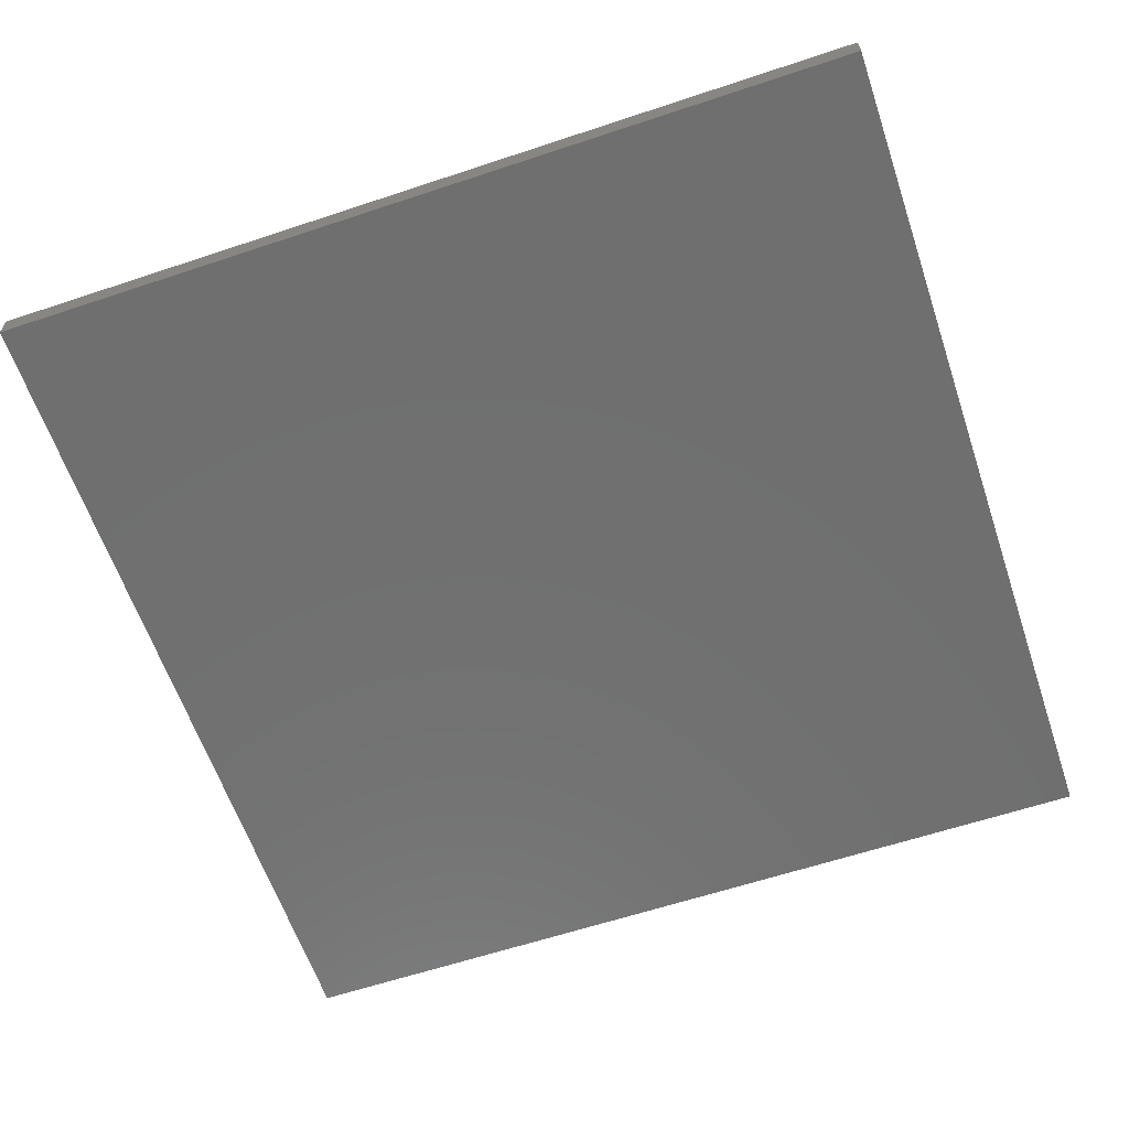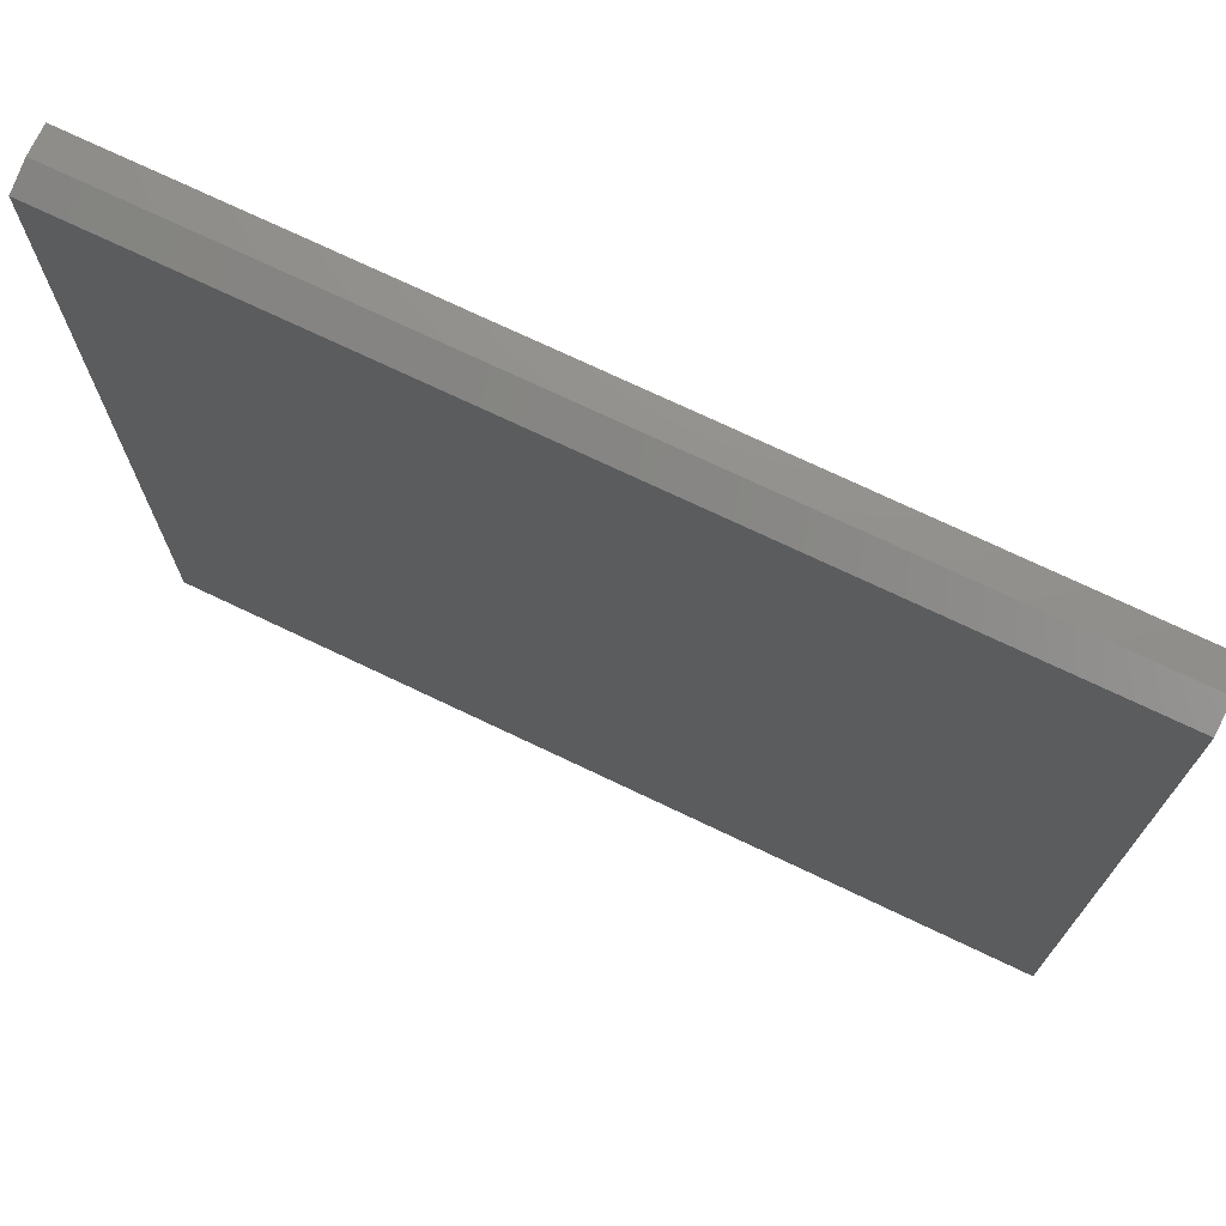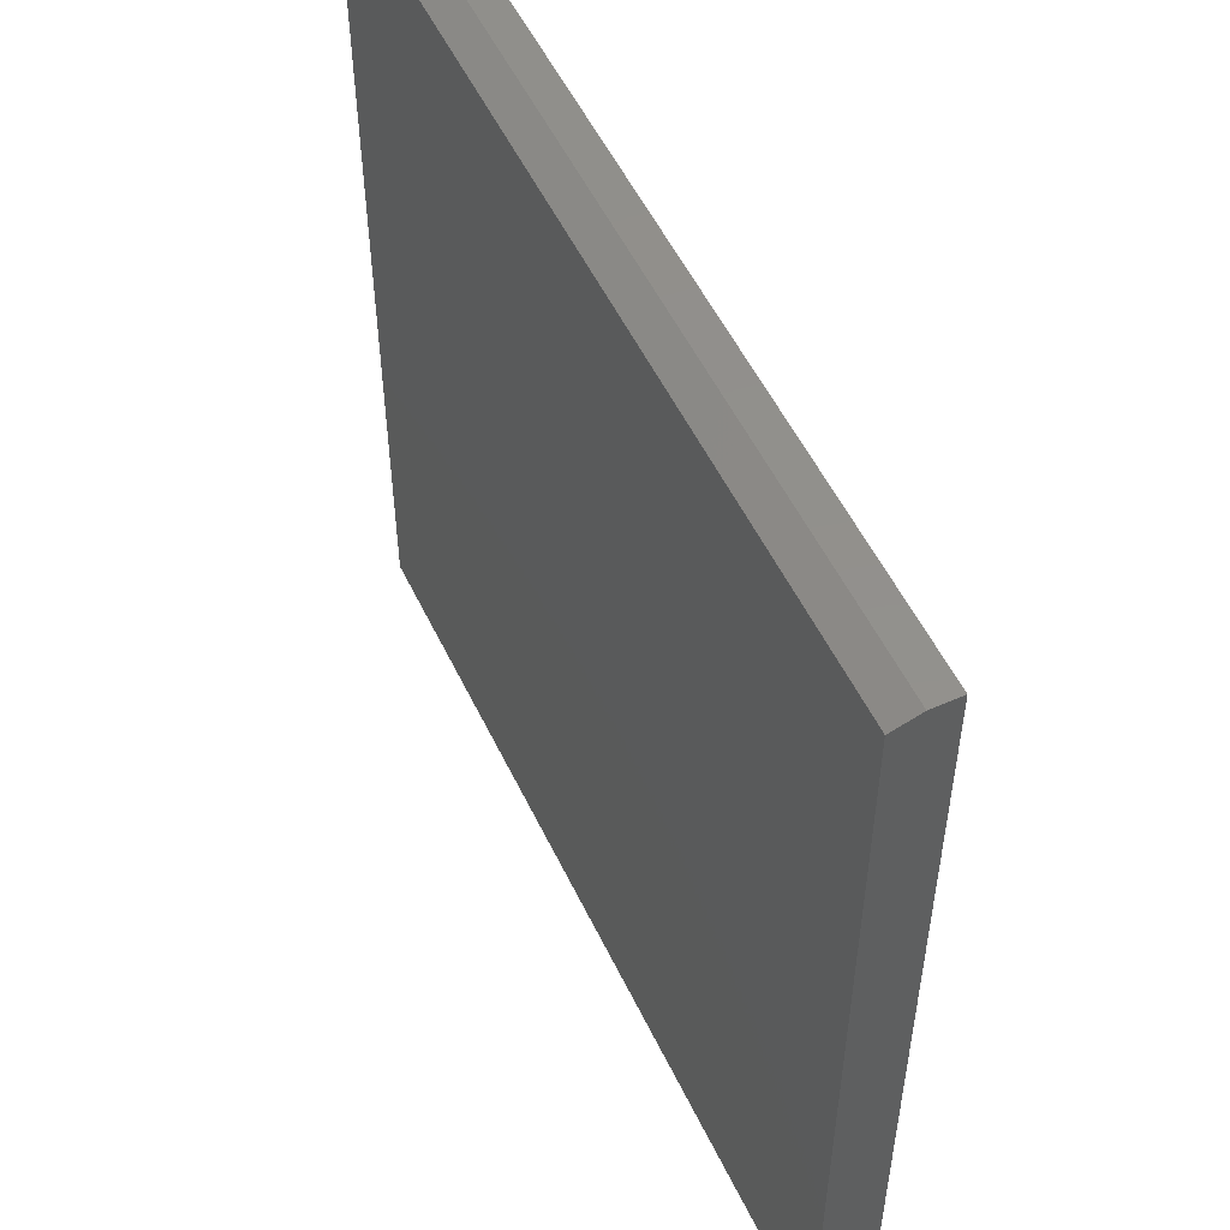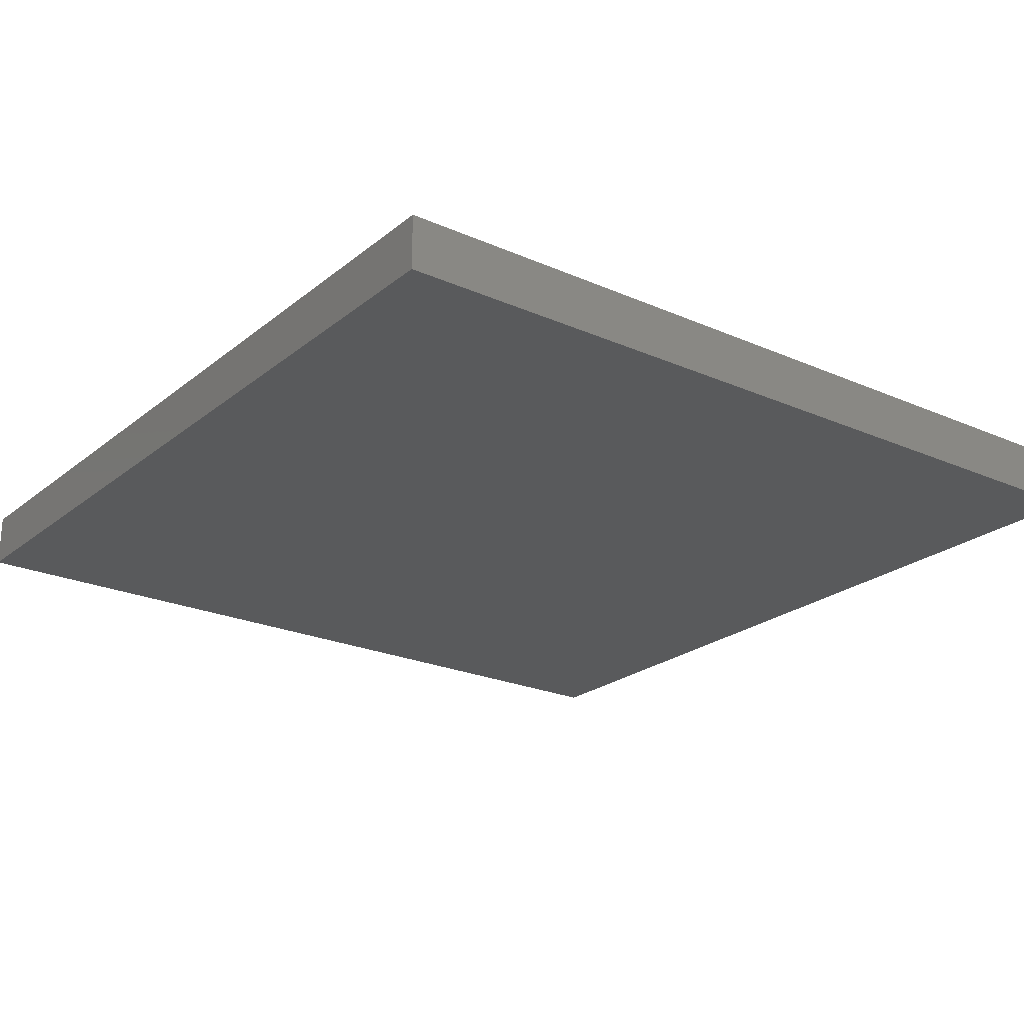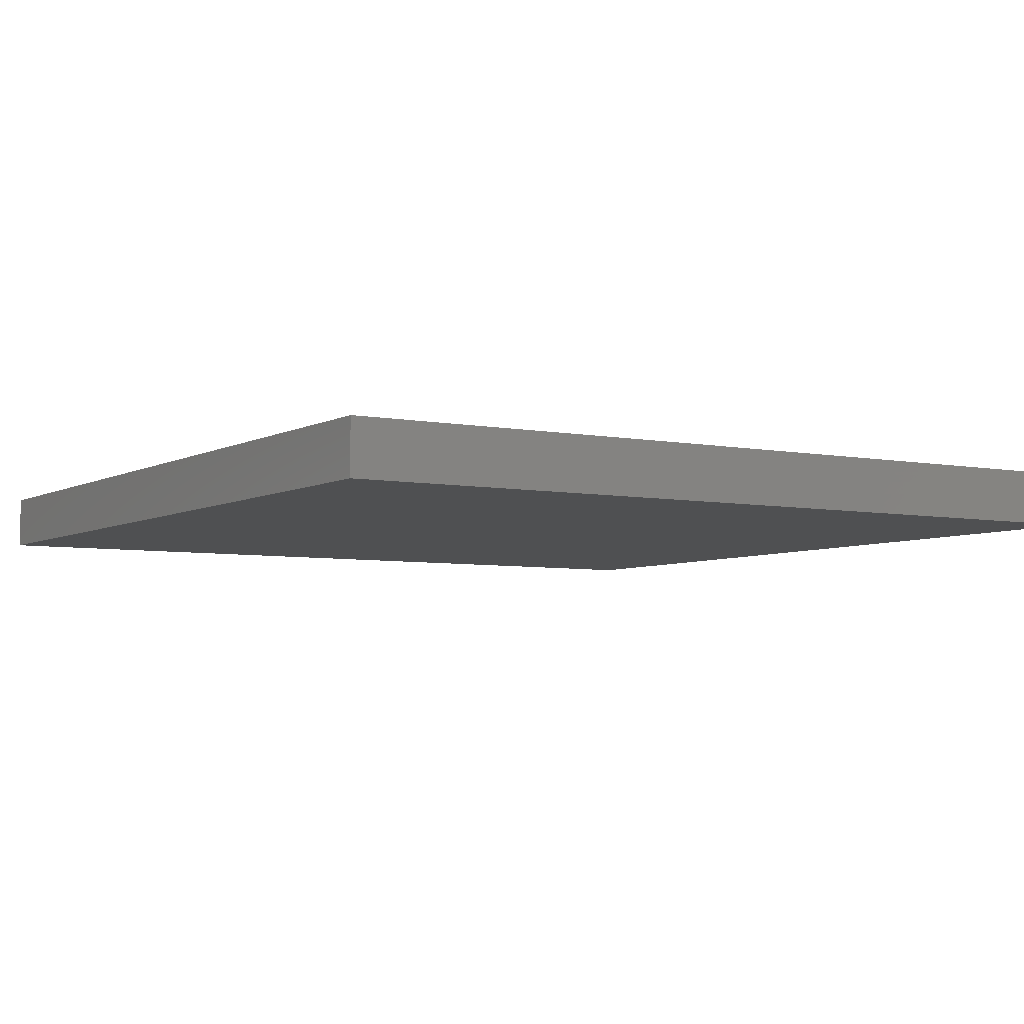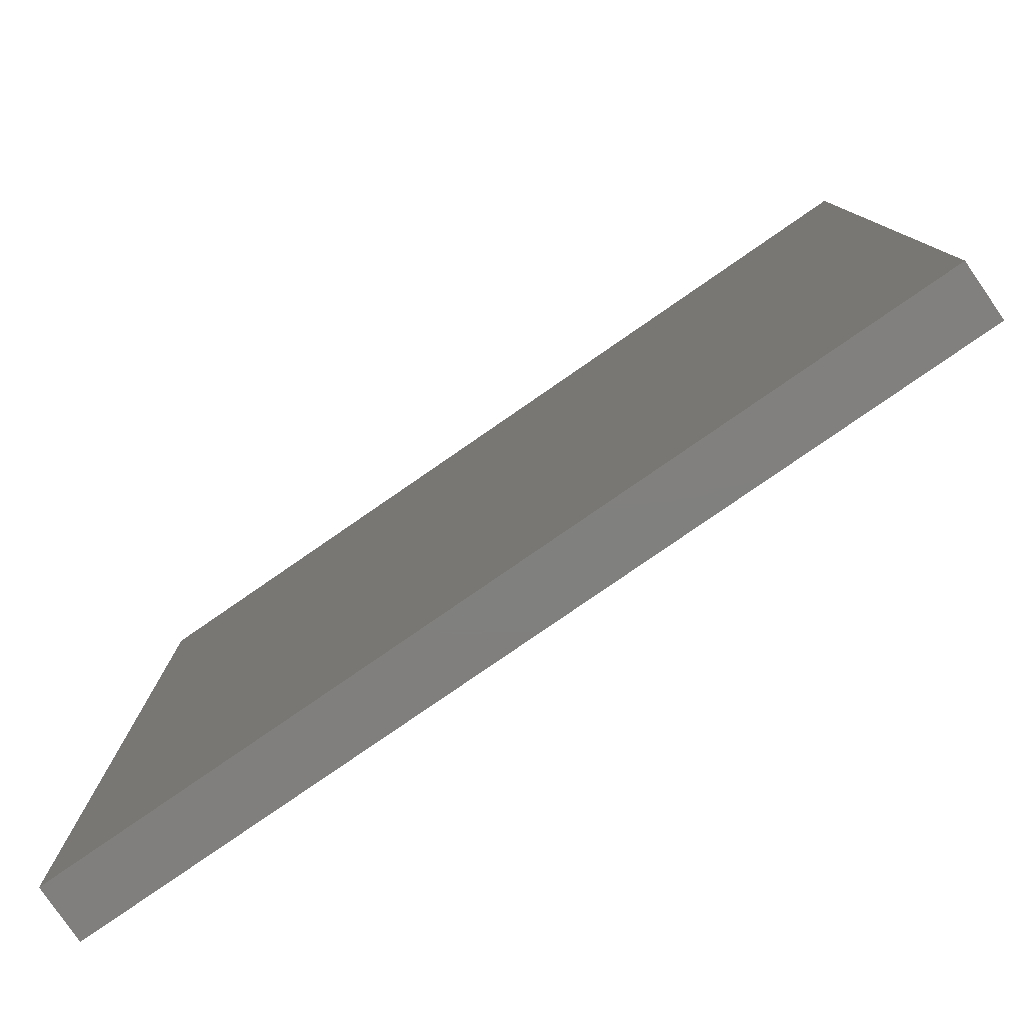
<metadata>
{"format":"stl","ext":"stl","renderer":"f3d","projection":"perspective","resolution":1024,"background":"white","views":[{"elev":-61.6,"azim":18.7,"up":"+Y"},{"elev":73.1,"azim":-154.5,"up":"+Z"},{"elev":53.4,"azim":-115.2,"up":"+Z"},{"elev":-23.0,"azim":-126.8,"up":"+Y"},{"elev":-5.4,"azim":-121.9,"up":"+Y"},{"elev":-80.0,"azim":34.6,"up":"+Z"}]}
</metadata>
<code>
# stl→obj: 10 verts, 16 faces
v -0.375 -0.02344 0.75
v 0.375 -0.02344 0.75
v -0.375 0.0004934 0.75
v 0.375 0.0004934 0.75
v -0.375 0.02393 0
v -0.375 -0.02344 0
v -0.375 0.02393 0.7422
v 0.375 0.02393 0
v 0.375 0.02393 0.7422
v 0.375 -0.02344 0
f 1 2 3
f 3 2 4
f 5 6 7
f 7 6 1
f 7 1 3
f 8 5 9
f 9 5 7
f 10 8 2
f 2 8 9
f 2 9 4
f 3 4 7
f 7 4 9
f 6 5 10
f 10 5 8
f 6 10 1
f 1 10 2

</code>
